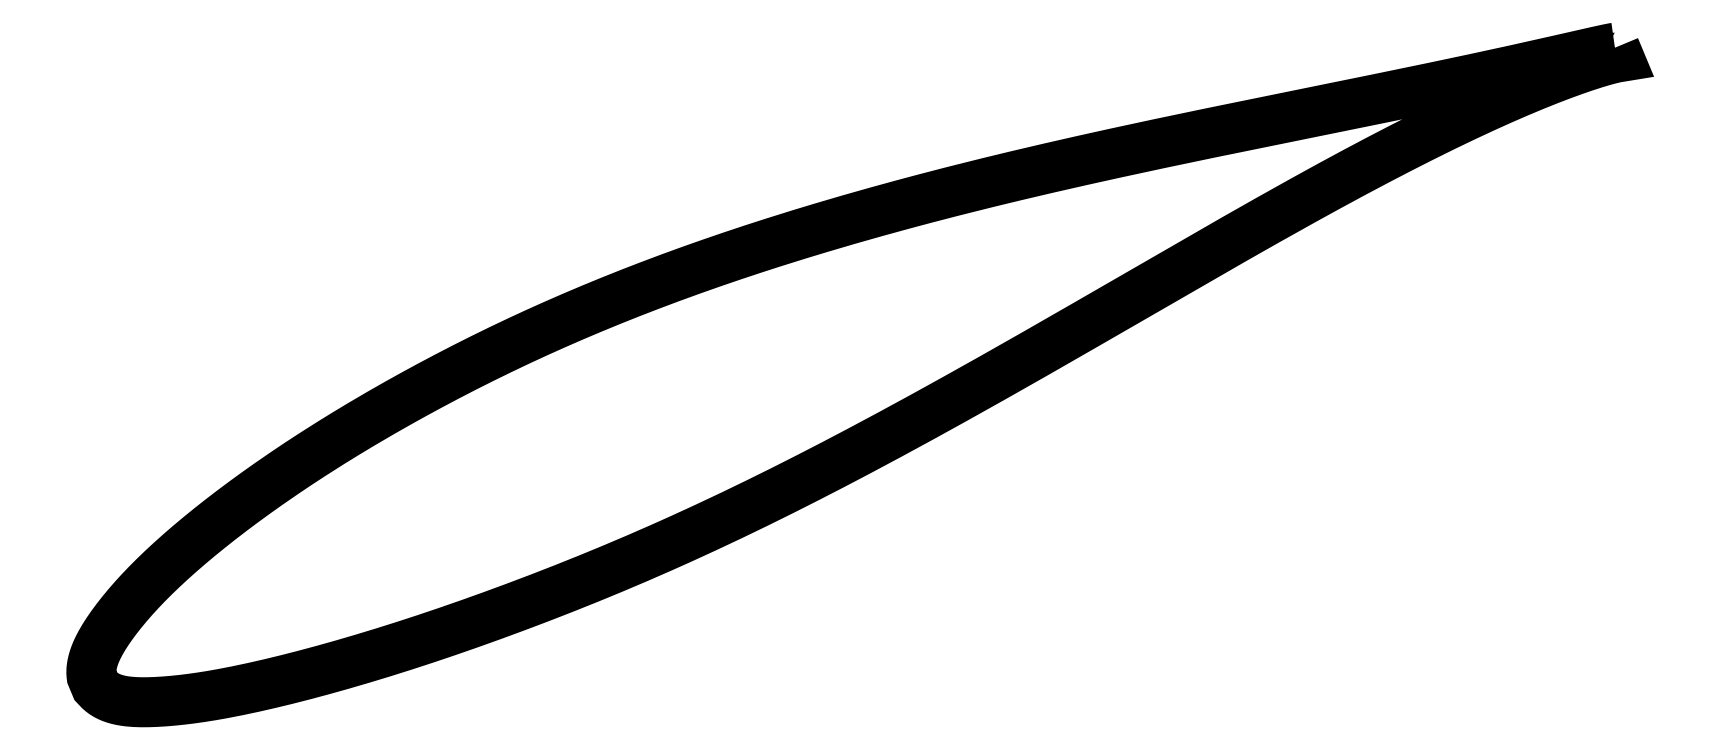
<metadata>
{"format":"dxf","ext":"dxf","renderer":"ezdxf+matplotlib","layout":"modelspace","background":"white","min_lineweight":24,"dpi":150}
</metadata>
<code>
0
SECTION
2
ENTITIES
0
LWPOLYLINE
8
0
90
721
70
1
10
91.02
20
38.25
10
91.02
20
38.25
10
91.01
20
38.25
10
90.99
20
38.25
10
90.97
20
38.25
10
90.95
20
38.24
10
90.92
20
38.24
10
90.88
20
38.23
10
90.84
20
38.23
10
90.79
20
38.22
10
90.74
20
38.21
10
90.68
20
38.19
10
90.61
20
38.18
10
90.54
20
38.17
10
90.47
20
38.15
10
90.39
20
38.14
10
90.3
20
38.12
10
90.21
20
38.1
10
90.11
20
38.08
10
90.01
20
38.05
10
89.9
20
38.03
10
89.79
20
38.01
10
89.67
20
37.98
10
89.54
20
37.95
10
89.41
20
37.92
10
89.28
20
37.89
10
89.14
20
37.86
10
88.99
20
37.83
10
88.84
20
37.79
10
88.68
20
37.76
10
88.52
20
37.72
10
88.36
20
37.68
10
88.18
20
37.65
10
88
20
37.6
10
87.82
20
37.56
10
87.63
20
37.52
10
87.44
20
37.48
10
87.24
20
37.43
10
87.03
20
37.38
10
86.82
20
37.34
10
86.61
20
37.29
10
86.39
20
37.24
10
86.16
20
37.19
10
85.93
20
37.13
10
85.7
20
37.08
10
85.46
20
37.03
10
85.21
20
36.97
10
84.96
20
36.91
10
84.7
20
36.86
10
84.44
20
36.8
10
84.17
20
36.74
10
83.9
20
36.68
10
83.63
20
36.61
10
83.34
20
36.55
10
83.06
20
36.49
10
82.77
20
36.42
10
82.47
20
36.36
10
82.17
20
36.29
10
81.86
20
36.22
10
81.55
20
36.15
10
81.23
20
36.08
10
80.91
20
36.01
10
80.58
20
35.94
10
80.25
20
35.87
10
79.92
20
35.8
10
79.57
20
35.72
10
79.23
20
35.65
10
78.88
20
35.57
10
78.52
20
35.5
10
78.16
20
35.42
10
77.8
20
35.34
10
77.43
20
35.27
10
77.05
20
35.19
10
76.68
20
35.11
10
76.29
20
35.03
10
75.91
20
34.94
10
75.51
20
34.86
10
75.12
20
34.78
10
74.72
20
34.69
10
74.31
20
34.61
10
73.9
20
34.52
10
73.49
20
34.44
10
73.07
20
34.35
10
72.65
20
34.26
10
72.22
20
34.18
10
71.79
20
34.09
10
71.35
20
34
10
70.91
20
33.91
10
70.47
20
33.82
10
70.02
20
33.72
10
69.57
20
33.63
10
69.11
20
33.54
10
68.65
20
33.44
10
68.19
20
33.35
10
67.72
20
33.25
10
67.25
20
33.16
10
66.77
20
33.06
10
66.3
20
32.96
10
65.81
20
32.87
10
65.33
20
32.77
10
64.84
20
32.67
10
64.34
20
32.57
10
63.84
20
32.47
10
63.34
20
32.36
10
62.84
20
32.26
10
62.33
20
32.16
10
61.82
20
32.06
10
61.31
20
31.95
10
60.79
20
31.85
10
60.27
20
31.74
10
59.74
20
31.63
10
59.21
20
31.53
10
58.68
20
31.42
10
58.15
20
31.31
10
57.61
20
31.2
10
57.07
20
31.09
10
56.53
20
30.98
10
55.98
20
30.87
10
55.44
20
30.75
10
54.89
20
30.64
10
54.33
20
30.52
10
53.77
20
30.41
10
53.22
20
30.29
10
52.65
20
30.18
10
52.09
20
30.06
10
51.52
20
29.94
10
50.95
20
29.82
10
50.38
20
29.7
10
49.81
20
29.58
10
49.23
20
29.45
10
48.65
20
29.33
10
48.07
20
29.2
10
47.49
20
29.08
10
46.91
20
28.95
10
46.32
20
28.82
10
45.73
20
28.69
10
45.14
20
28.56
10
44.55
20
28.43
10
43.95
20
28.3
10
43.36
20
28.17
10
42.76
20
28.03
10
42.16
20
27.9
10
41.56
20
27.76
10
40.96
20
27.62
10
40.36
20
27.48
10
39.75
20
27.34
10
39.14
20
27.2
10
38.54
20
27.06
10
37.93
20
26.91
10
37.32
20
26.77
10
36.71
20
26.62
10
36.09
20
26.47
10
35.48
20
26.32
10
34.87
20
26.17
10
34.25
20
26.02
10
33.64
20
25.87
10
33.02
20
25.71
10
32.4
20
25.56
10
31.79
20
25.4
10
31.17
20
25.24
10
30.55
20
25.08
10
29.93
20
24.92
10
29.31
20
24.76
10
28.69
20
24.59
10
28.07
20
24.43
10
27.45
20
24.26
10
26.83
20
24.09
10
26.21
20
23.92
10
25.59
20
23.75
10
24.97
20
23.58
10
24.34
20
23.4
10
23.72
20
23.23
10
23.1
20
23.05
10
22.48
20
22.87
10
21.86
20
22.69
10
21.24
20
22.51
10
20.62
20
22.33
10
20
20
22.14
10
19.38
20
21.96
10
18.76
20
21.77
10
18.15
20
21.58
10
17.53
20
21.39
10
16.91
20
21.2
10
16.3
20
21.01
10
15.68
20
20.81
10
15.07
20
20.61
10
14.46
20
20.42
10
13.84
20
20.22
10
13.23
20
20.02
10
12.62
20
19.81
10
12.01
20
19.61
10
11.41
20
19.4
10
10.8
20
19.19
10
10.19
20
18.98
10
9.59
20
18.77
10
8.988
20
18.56
10
8.386
20
18.35
10
7.787
20
18.13
10
7.189
20
17.91
10
6.593
20
17.69
10
5.998
20
17.47
10
5.406
20
17.25
10
4.815
20
17.03
10
4.225
20
16.8
10
3.638
20
16.58
10
3.052
20
16.35
10
2.469
20
16.12
10
1.887
20
15.89
10
1.308
20
15.65
10
0.7306
20
15.42
10
0.1555
20
15.18
10
-0.4175
20
14.94
10
-0.9885
20
14.7
10
-1.557
20
14.46
10
-2.123
20
14.22
10
-2.687
20
13.98
10
-3.248
20
13.73
10
-3.807
20
13.49
10
-4.363
20
13.24
10
-4.917
20
12.99
10
-5.469
20
12.74
10
-6.017
20
12.49
10
-6.563
20
12.24
10
-7.107
20
11.98
10
-7.648
20
11.73
10
-8.185
20
11.47
10
-8.721
20
11.21
10
-9.253
20
10.95
10
-9.782
20
10.69
10
-10.31
20
10.43
10
-10.83
20
10.17
10
-11.35
20
9.911
10
-11.87
20
9.649
10
-12.39
20
9.385
10
-12.9
20
9.12
10
-13.41
20
8.855
10
-13.91
20
8.59
10
-14.42
20
8.323
10
-14.91
20
8.056
10
-15.41
20
7.789
10
-15.9
20
7.522
10
-16.39
20
7.253
10
-16.88
20
6.985
10
-17.36
20
6.716
10
-17.85
20
6.447
10
-18.32
20
6.178
10
-18.8
20
5.909
10
-19.27
20
5.639
10
-19.73
20
5.369
10
-20.2
20
5.099
10
-20.66
20
4.829
10
-21.11
20
4.559
10
-21.56
20
4.288
10
-22.01
20
4.018
10
-22.46
20
3.747
10
-22.9
20
3.477
10
-23.34
20
3.207
10
-23.77
20
2.936
10
-24.2
20
2.666
10
-24.63
20
2.396
10
-25.05
20
2.127
10
-25.47
20
1.857
10
-25.89
20
1.588
10
-26.3
20
1.319
10
-26.71
20
1.05
10
-27.11
20
0.7819
10
-27.51
20
0.5139
10
-27.91
20
0.2462
10
-28.3
20
-0.02115
10
-28.69
20
-0.2875
10
-29.07
20
-0.553
10
-29.45
20
-0.8181
10
-29.83
20
-1.083
10
-30.2
20
-1.347
10
-30.57
20
-1.61
10
-30.93
20
-1.873
10
-31.29
20
-2.135
10
-31.64
20
-2.396
10
-32
20
-2.656
10
-32.34
20
-2.915
10
-32.68
20
-3.174
10
-33.02
20
-3.431
10
-33.36
20
-3.688
10
-33.69
20
-3.943
10
-34.01
20
-4.198
10
-34.33
20
-4.451
10
-34.65
20
-4.704
10
-34.96
20
-4.955
10
-35.27
20
-5.205
10
-35.57
20
-5.454
10
-35.87
20
-5.702
10
-36.16
20
-5.949
10
-36.45
20
-6.194
10
-36.74
20
-6.438
10
-37.02
20
-6.681
10
-37.3
20
-6.923
10
-37.57
20
-7.163
10
-37.84
20
-7.401
10
-38.1
20
-7.638
10
-38.36
20
-7.874
10
-38.61
20
-8.109
10
-38.86
20
-8.342
10
-39.1
20
-8.573
10
-39.34
20
-8.803
10
-39.57
20
-9.032
10
-39.8
20
-9.258
10
-40.03
20
-9.484
10
-40.25
20
-9.708
10
-40.47
20
-9.93
10
-40.68
20
-10.15
10
-40.88
20
-10.37
10
-41.08
20
-10.59
10
-41.28
20
-10.8
10
-41.47
20
-11.02
10
-41.66
20
-11.23
10
-41.84
20
-11.44
10
-42.02
20
-11.64
10
-42.19
20
-11.85
10
-42.36
20
-12.05
10
-42.52
20
-12.25
10
-42.68
20
-12.45
10
-42.83
20
-12.65
10
-42.98
20
-12.84
10
-43.13
20
-13.03
10
-43.27
20
-13.22
10
-43.4
20
-13.41
10
-43.53
20
-13.59
10
-43.66
20
-13.77
10
-43.78
20
-13.95
10
-43.89
20
-14.13
10
-44
20
-14.3
10
-44.11
20
-14.47
10
-44.21
20
-14.64
10
-44.31
20
-14.81
10
-44.4
20
-14.97
10
-44.48
20
-15.13
10
-44.57
20
-15.29
10
-44.64
20
-15.45
10
-44.72
20
-15.6
10
-44.78
20
-15.75
10
-44.84
20
-15.9
10
-44.9
20
-16.05
10
-44.95
20
-16.19
10
-45
20
-16.33
10
-45.04
20
-16.47
10
-45.08
20
-16.6
10
-45.11
20
-16.74
10
-45.14
20
-16.86
10
-45.17
20
-16.99
10
-45.18
20
-17.11
10
-45.2
20
-17.23
10
-45.21
20
-17.34
10
-45.22
20
-17.45
10
-45.22
20
-17.56
10
-45.22
20
-17.65
10
-45.21
20
-17.74
10
-45.21
20
-17.82
10
-45.2
20
-17.89
10
-45.2
20
-17.94
10
-45.19
20
-17.97
10
-44.83
20
-18.84
10
-44.83
20
-18.85
10
-44.81
20
-18.86
10
-44.78
20
-18.89
10
-44.74
20
-18.93
10
-44.69
20
-18.99
10
-44.63
20
-19.06
10
-44.56
20
-19.13
10
-44.48
20
-19.21
10
-44.4
20
-19.28
10
-44.31
20
-19.36
10
-44.22
20
-19.43
10
-44.12
20
-19.5
10
-44.01
20
-19.57
10
-43.91
20
-19.63
10
-43.79
20
-19.7
10
-43.67
20
-19.76
10
-43.55
20
-19.81
10
-43.42
20
-19.86
10
-43.29
20
-19.91
10
-43.15
20
-19.96
10
-43.01
20
-20
10
-42.86
20
-20.04
10
-42.71
20
-20.08
10
-42.56
20
-20.11
10
-42.4
20
-20.14
10
-42.23
20
-20.17
10
-42.06
20
-20.19
10
-41.89
20
-20.21
10
-41.71
20
-20.23
10
-41.53
20
-20.25
10
-41.34
20
-20.26
10
-41.15
20
-20.27
10
-40.95
20
-20.27
10
-40.75
20
-20.28
10
-40.54
20
-20.28
10
-40.33
20
-20.28
10
-40.11
20
-20.27
10
-39.89
20
-20.27
10
-39.66
20
-20.26
10
-39.43
20
-20.25
10
-39.2
20
-20.24
10
-38.95
20
-20.22
10
-38.71
20
-20.21
10
-38.46
20
-20.19
10
-38.2
20
-20.17
10
-37.94
20
-20.14
10
-37.68
20
-20.12
10
-37.41
20
-20.09
10
-37.14
20
-20.06
10
-36.86
20
-20.03
10
-36.58
20
-19.99
10
-36.29
20
-19.95
10
-36
20
-19.92
10
-35.7
20
-19.87
10
-35.4
20
-19.83
10
-35.1
20
-19.78
10
-34.79
20
-19.73
10
-34.47
20
-19.68
10
-34.16
20
-19.63
10
-33.83
20
-19.57
10
-33.51
20
-19.51
10
-33.18
20
-19.45
10
-32.84
20
-19.38
10
-32.5
20
-19.32
10
-32.16
20
-19.25
10
-31.81
20
-19.18
10
-31.46
20
-19.1
10
-31.11
20
-19.03
10
-30.75
20
-18.95
10
-30.38
20
-18.87
10
-30.02
20
-18.79
10
-29.65
20
-18.7
10
-29.27
20
-18.61
10
-28.89
20
-18.52
10
-28.51
20
-18.43
10
-28.12
20
-18.34
10
-27.73
20
-18.24
10
-27.34
20
-18.14
10
-26.94
20
-18.04
10
-26.53
20
-17.94
10
-26.13
20
-17.83
10
-25.72
20
-17.72
10
-25.31
20
-17.61
10
-24.89
20
-17.5
10
-24.47
20
-17.38
10
-24.04
20
-17.27
10
-23.62
20
-17.15
10
-23.19
20
-17.02
10
-22.75
20
-16.9
10
-22.31
20
-16.77
10
-21.87
20
-16.65
10
-21.43
20
-16.52
10
-20.98
20
-16.38
10
-20.53
20
-16.25
10
-20.08
20
-16.11
10
-19.62
20
-15.97
10
-19.16
20
-15.83
10
-18.69
20
-15.68
10
-18.23
20
-15.54
10
-17.76
20
-15.39
10
-17.28
20
-15.24
10
-16.81
20
-15.09
10
-16.33
20
-14.93
10
-15.85
20
-14.77
10
-15.36
20
-14.61
10
-14.88
20
-14.45
10
-14.39
20
-14.29
10
-13.9
20
-14.12
10
-13.4
20
-13.95
10
-12.9
20
-13.78
10
-12.4
20
-13.61
10
-11.9
20
-13.43
10
-11.39
20
-13.25
10
-10.89
20
-13.07
10
-10.38
20
-12.89
10
-9.865
20
-12.71
10
-9.35
20
-12.52
10
-8.833
20
-12.33
10
-8.314
20
-12.14
10
-7.793
20
-11.95
10
-7.269
20
-11.76
10
-6.743
20
-11.56
10
-6.215
20
-11.36
10
-5.686
20
-11.16
10
-5.154
20
-10.96
10
-4.62
20
-10.75
10
-4.085
20
-10.54
10
-3.547
20
-10.33
10
-3.008
20
-10.12
10
-2.467
20
-9.907
10
-1.925
20
-9.69
10
-1.381
20
-9.471
10
-0.8352
20
-9.251
10
-0.2883
20
-9.028
10
0.2603
20
-8.803
10
0.8104
20
-8.576
10
1.362
20
-8.346
10
1.914
20
-8.114
10
2.468
20
-7.88
10
3.023
20
-7.644
10
3.579
20
-7.405
10
4.137
20
-7.164
10
4.695
20
-6.921
10
5.254
20
-6.676
10
5.814
20
-6.428
10
6.376
20
-6.179
10
6.938
20
-5.927
10
7.501
20
-5.673
10
8.064
20
-5.417
10
8.629
20
-5.158
10
9.194
20
-4.898
10
9.76
20
-4.636
10
10.33
20
-4.372
10
10.89
20
-4.106
10
11.46
20
-3.838
10
12.03
20
-3.567
10
12.6
20
-3.295
10
13.17
20
-3.021
10
13.74
20
-2.745
10
14.31
20
-2.467
10
14.88
20
-2.188
10
15.45
20
-1.907
10
16.02
20
-1.623
10
16.59
20
-1.339
10
17.16
20
-1.052
10
17.73
20
-0.7643
10
18.3
20
-0.4749
10
18.87
20
-0.1841
10
19.44
20
0.1082
10
20.01
20
0.402
10
20.59
20
0.6968
10
21.16
20
0.9933
10
21.73
20
1.291
10
22.3
20
1.59
10
22.87
20
1.89
10
23.44
20
2.191
10
24.01
20
2.494
10
24.58
20
2.797
10
25.15
20
3.102
10
25.72
20
3.407
10
26.29
20
3.713
10
26.86
20
4.02
10
27.42
20
4.329
10
27.99
20
4.637
10
28.56
20
4.947
10
29.13
20
5.256
10
29.69
20
5.567
10
30.26
20
5.878
10
30.82
20
6.19
10
31.39
20
6.502
10
31.95
20
6.815
10
32.51
20
7.128
10
33.07
20
7.441
10
33.64
20
7.755
10
34.2
20
8.069
10
34.75
20
8.383
10
35.31
20
8.697
10
35.87
20
9.012
10
36.43
20
9.326
10
36.98
20
9.64
10
37.54
20
9.955
10
38.09
20
10.27
10
38.64
20
10.58
10
39.19
20
10.9
10
39.74
20
11.21
10
40.29
20
11.53
10
40.84
20
11.84
10
41.39
20
12.15
10
41.93
20
12.46
10
42.47
20
12.78
10
43.02
20
13.09
10
43.56
20
13.4
10
44.1
20
13.71
10
44.63
20
14.02
10
45.17
20
14.33
10
45.71
20
14.64
10
46.24
20
14.95
10
46.77
20
15.25
10
47.3
20
15.56
10
47.83
20
15.87
10
48.35
20
16.17
10
48.88
20
16.47
10
49.4
20
16.78
10
49.92
20
17.08
10
50.44
20
17.38
10
50.96
20
17.68
10
51.48
20
17.98
10
51.99
20
18.27
10
52.5
20
18.57
10
53.01
20
18.86
10
53.52
20
19.15
10
54.03
20
19.44
10
54.53
20
19.73
10
55.03
20
20.02
10
55.53
20
20.31
10
56.03
20
20.59
10
56.53
20
20.88
10
57.02
20
21.16
10
57.51
20
21.44
10
58
20
21.72
10
58.49
20
21.99
10
58.97
20
22.27
10
59.45
20
22.54
10
59.93
20
22.81
10
60.41
20
23.08
10
60.89
20
23.34
10
61.36
20
23.61
10
61.83
20
23.87
10
62.3
20
24.13
10
62.76
20
24.39
10
63.22
20
24.65
10
63.68
20
24.9
10
64.14
20
25.15
10
64.59
20
25.4
10
65.04
20
25.65
10
65.49
20
25.89
10
65.94
20
26.14
10
66.38
20
26.38
10
66.82
20
26.62
10
67.26
20
26.85
10
67.69
20
27.08
10
68.13
20
27.31
10
68.55
20
27.54
10
68.98
20
27.77
10
69.4
20
27.99
10
69.82
20
28.21
10
70.24
20
28.43
10
70.65
20
28.64
10
71.06
20
28.86
10
71.47
20
29.07
10
71.87
20
29.28
10
72.27
20
29.48
10
72.67
20
29.68
10
73.07
20
29.88
10
73.46
20
30.08
10
73.84
20
30.27
10
74.23
20
30.47
10
74.61
20
30.66
10
74.98
20
30.84
10
75.36
20
31.03
10
75.73
20
31.21
10
76.09
20
31.38
10
76.46
20
31.56
10
76.82
20
31.73
10
77.17
20
31.9
10
77.52
20
32.07
10
77.87
20
32.23
10
78.22
20
32.4
10
78.56
20
32.55
10
78.9
20
32.71
10
79.23
20
32.86
10
79.56
20
33.01
10
79.88
20
33.16
10
80.2
20
33.31
10
80.52
20
33.45
10
80.84
20
33.59
10
81.15
20
33.73
10
81.45
20
33.86
10
81.75
20
33.99
10
82.05
20
34.12
10
82.34
20
34.25
10
82.63
20
34.37
10
82.92
20
34.49
10
83.2
20
34.61
10
83.47
20
34.72
10
83.75
20
34.83
10
84.01
20
34.94
10
84.28
20
35.05
10
84.54
20
35.15
10
84.79
20
35.25
10
85.04
20
35.35
10
85.29
20
35.45
10
85.53
20
35.54
10
85.77
20
35.63
10
86
20
35.72
10
86.23
20
35.81
10
86.45
20
35.89
10
86.67
20
35.97
10
86.88
20
36.05
10
87.09
20
36.13
10
87.3
20
36.2
10
87.5
20
36.27
10
87.69
20
36.34
10
87.88
20
36.41
10
88.07
20
36.47
10
88.25
20
36.53
10
88.43
20
36.59
10
88.6
20
36.65
10
88.77
20
36.7
10
88.93
20
36.75
10
89.08
20
36.8
10
89.24
20
36.85
10
89.38
20
36.89
10
89.52
20
36.94
10
89.66
20
36.98
10
89.79
20
37.02
10
89.92
20
37.05
10
90.04
20
37.09
10
90.16
20
37.12
10
90.27
20
37.15
10
90.37
20
37.18
10
90.47
20
37.21
10
90.57
20
37.23
10
90.66
20
37.25
10
90.75
20
37.28
10
90.83
20
37.3
10
90.9
20
37.31
10
90.97
20
37.33
10
91.03
20
37.34
10
91.09
20
37.35
10
91.14
20
37.37
10
91.19
20
37.38
10
91.23
20
37.38
10
91.27
20
37.39
10
91.3
20
37.39
10
91.33
20
37.4
10
91.35
20
37.4
10
91.36
20
37.4
10
91.37
20
37.4
10
91.38
20
37.4
0
ENDSEC
0
EOF

</code>
